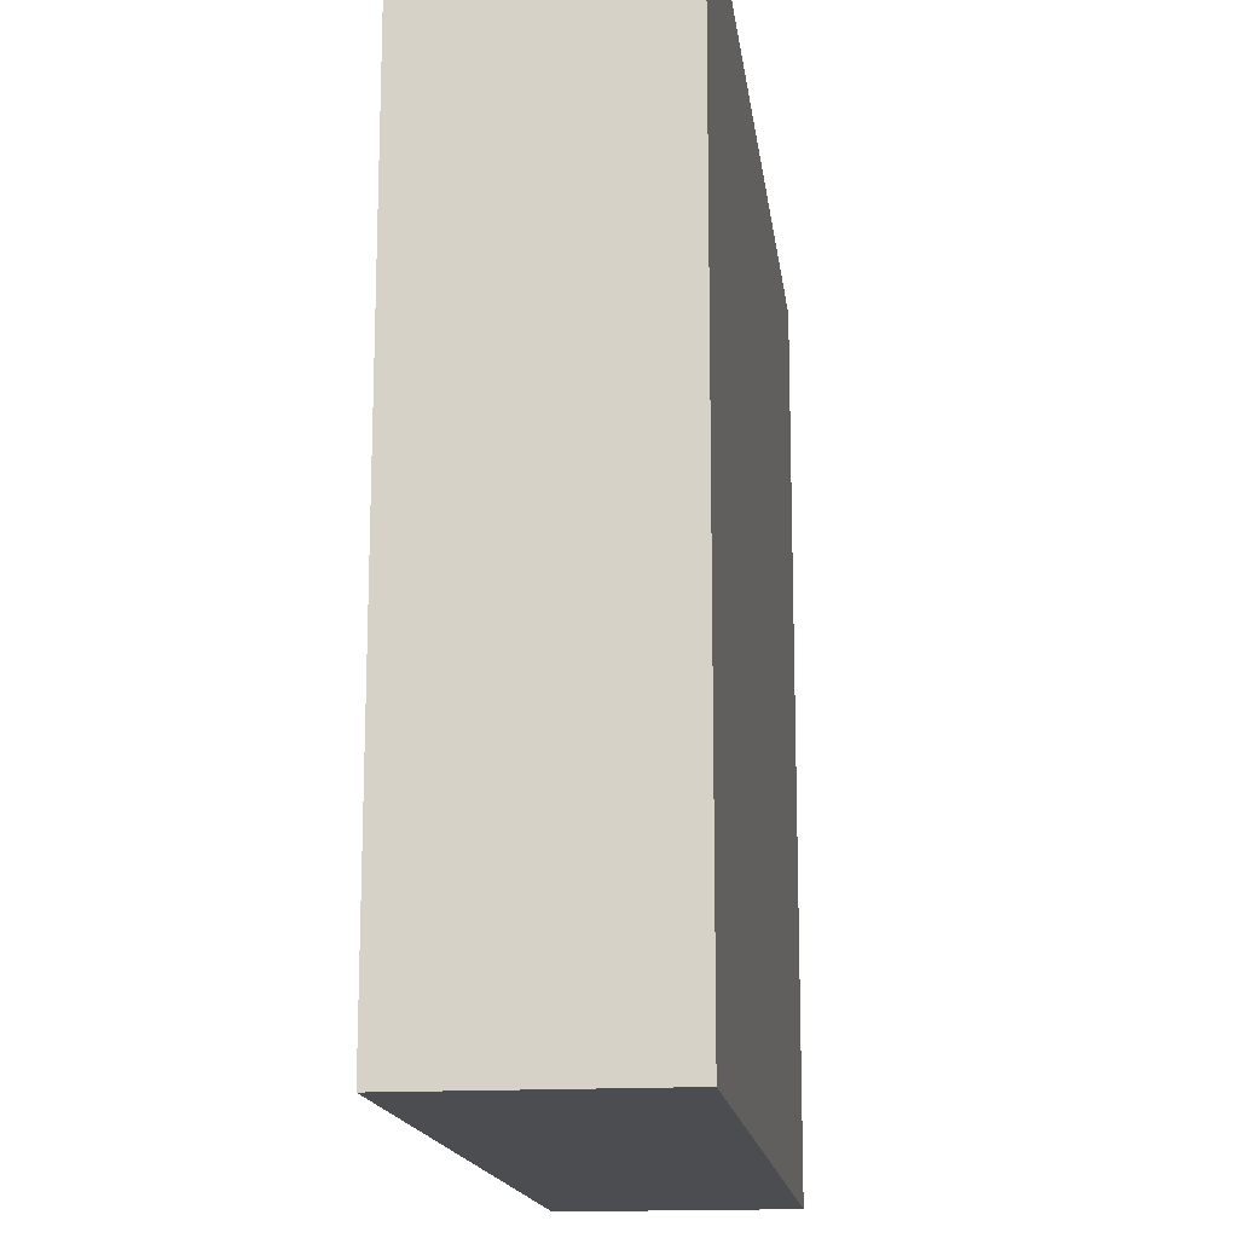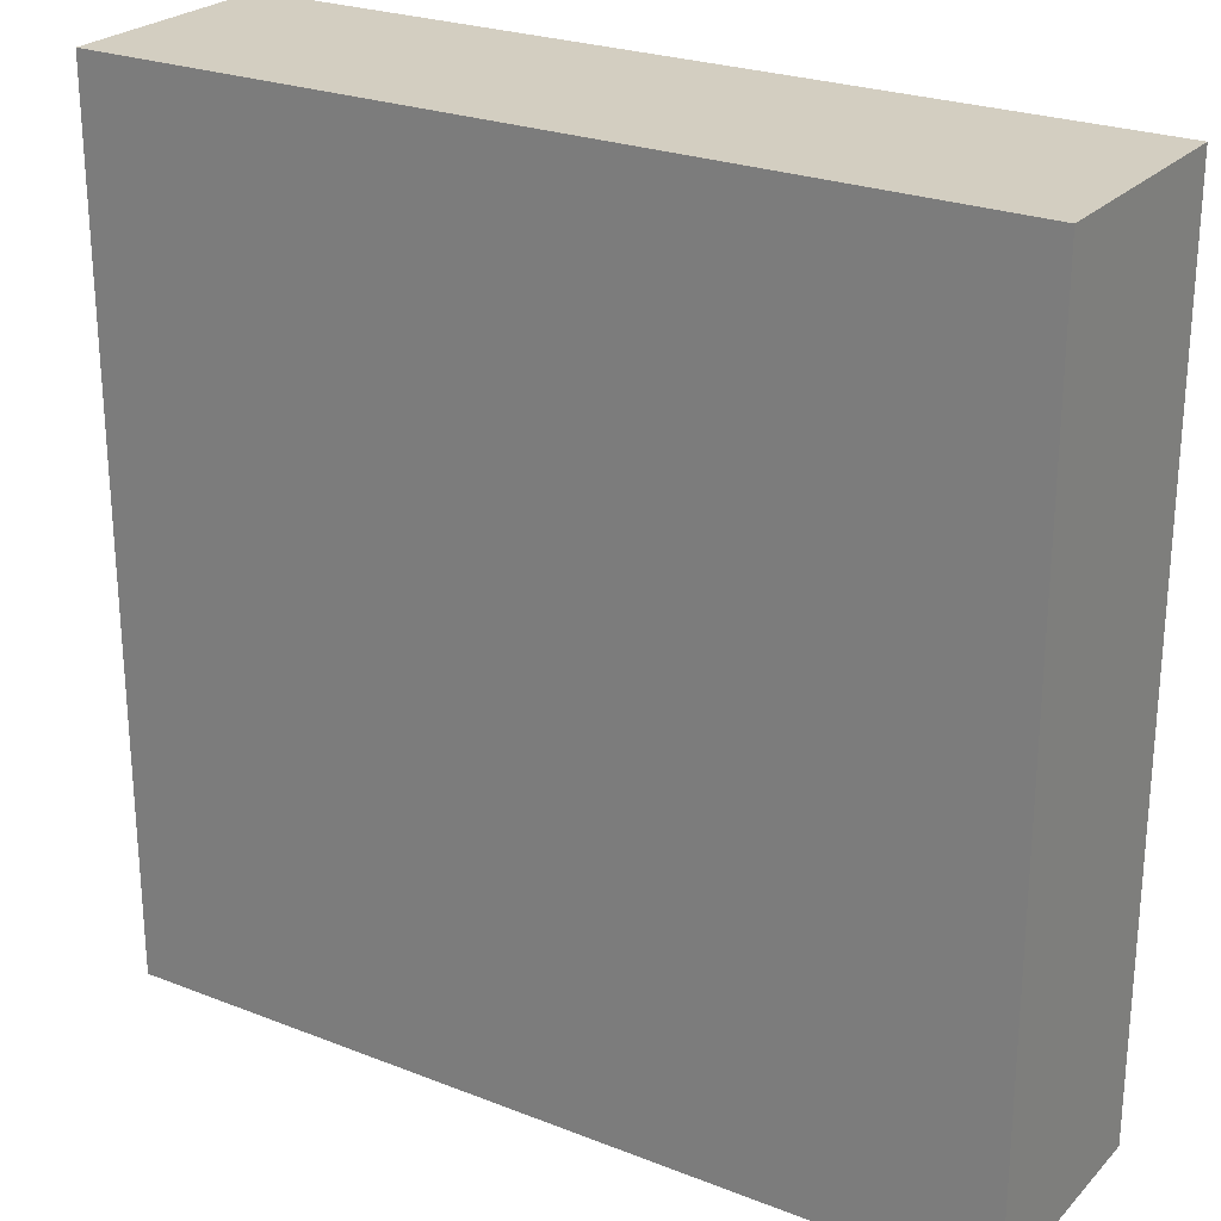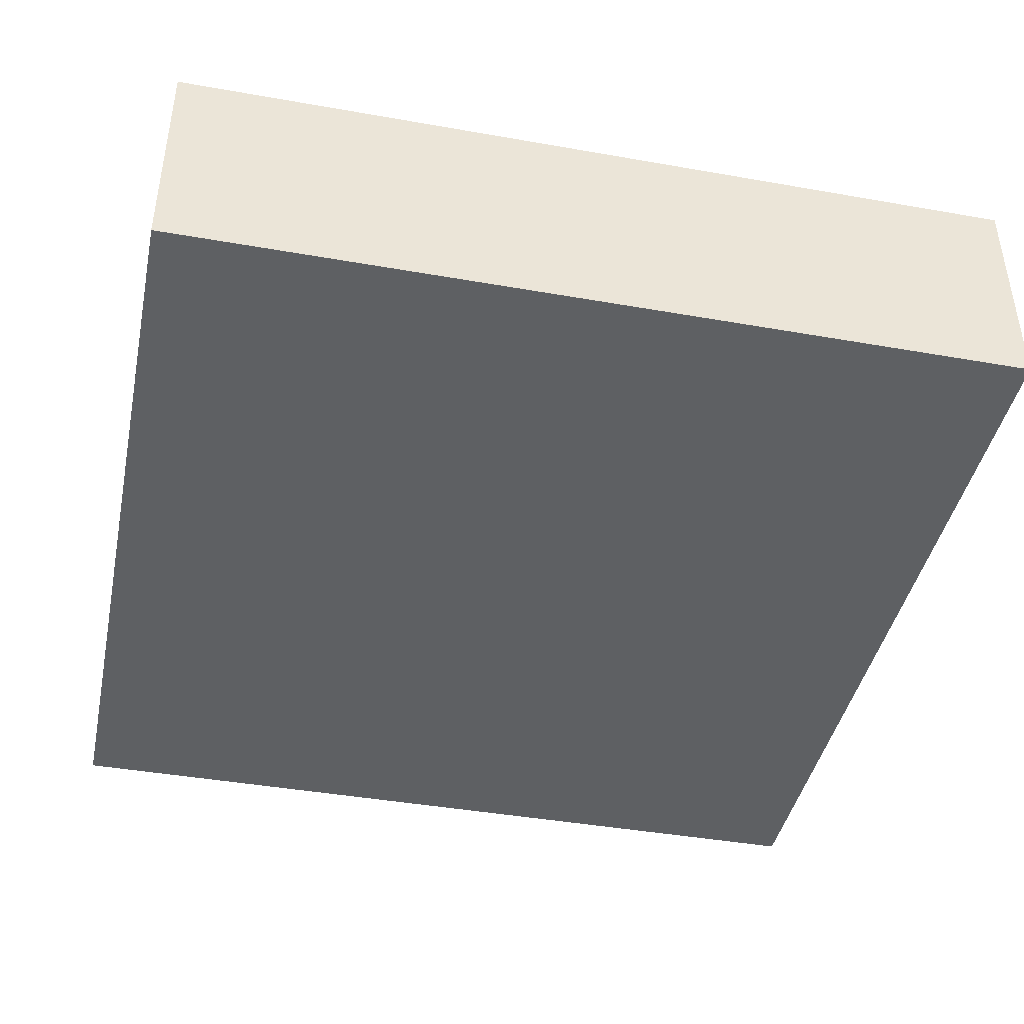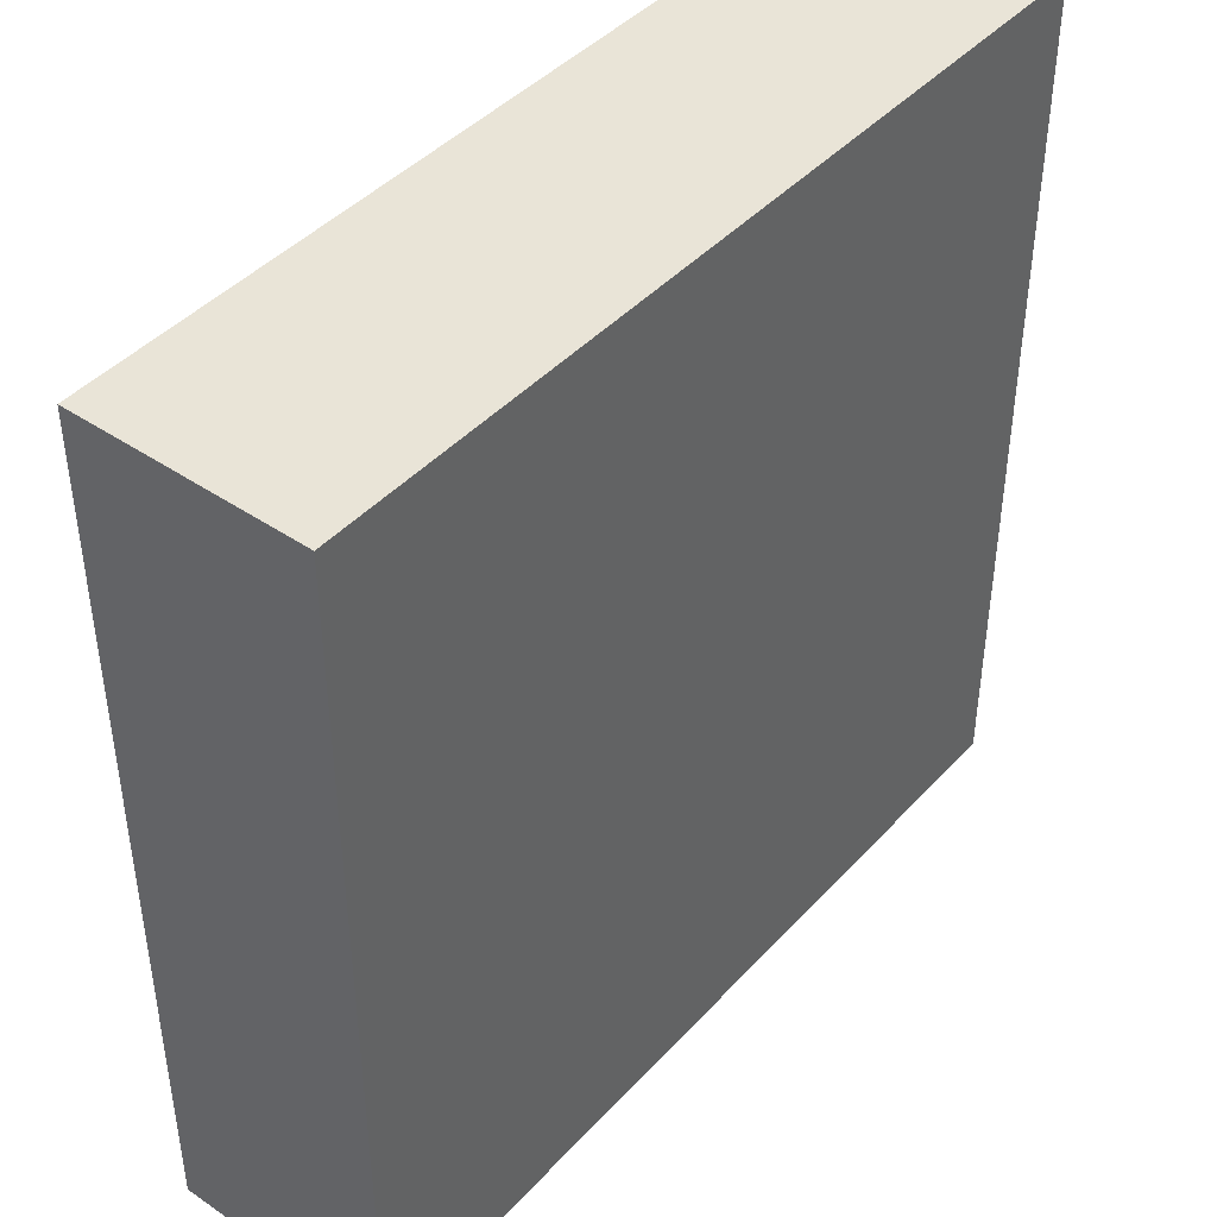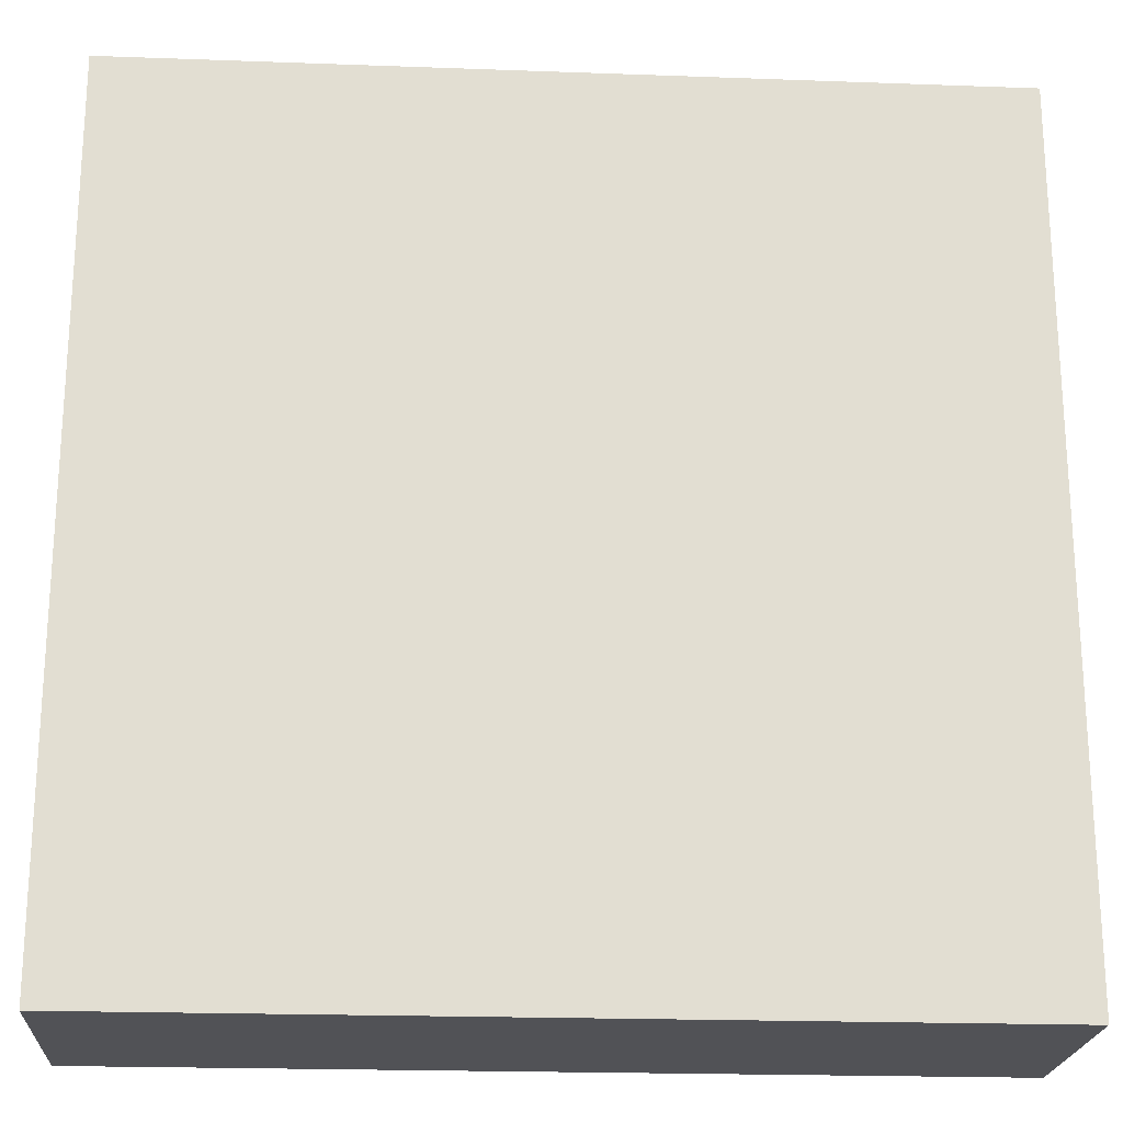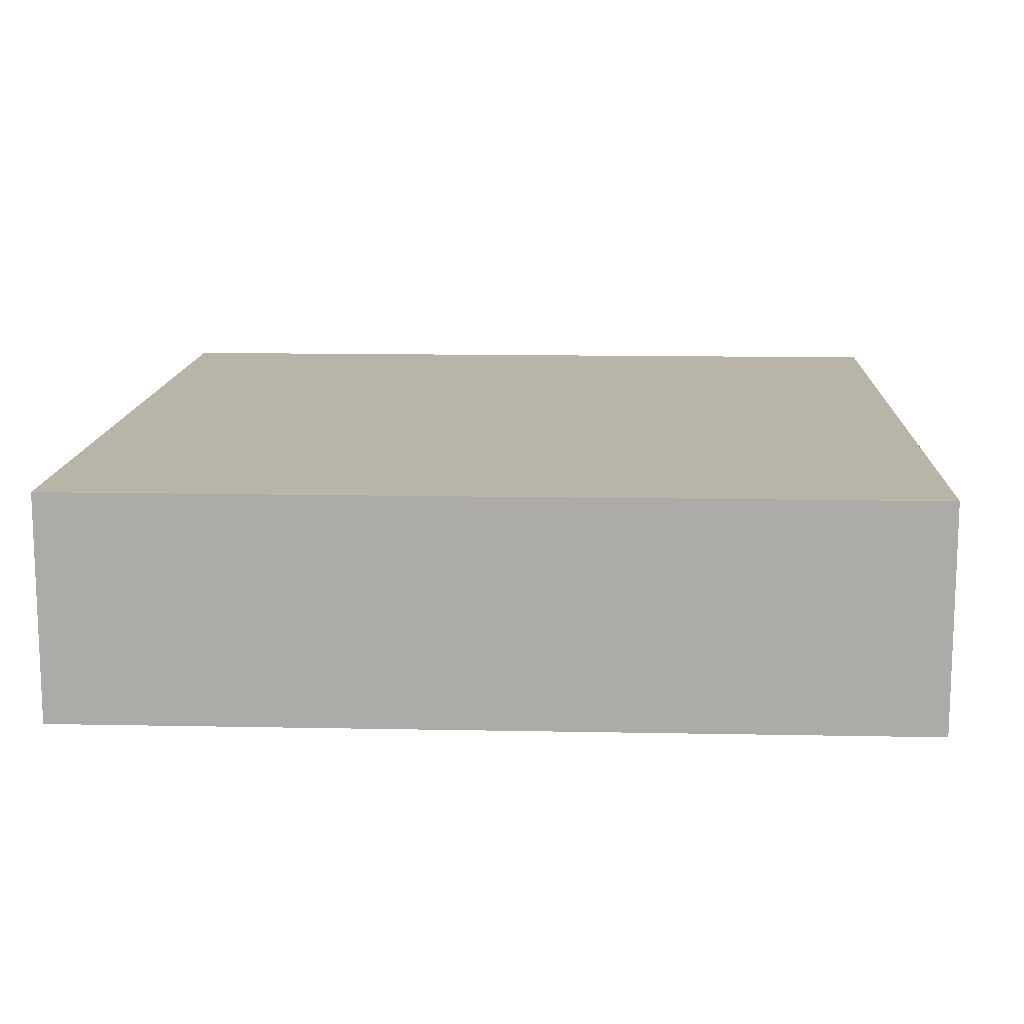
<metadata>
{"format":"obj","ext":"obj","renderer":"f3d","projection":"perspective","resolution":1024,"background":"white","views":[{"elev":-16.2,"azim":97.0,"up":"+Z"},{"elev":25.0,"azim":-147.6,"up":"+Z"},{"elev":-42.4,"azim":78.1,"up":"+Y"},{"elev":43.2,"azim":128.8,"up":"+Z"},{"elev":-21.3,"azim":176.3,"up":"+Z"},{"elev":13.0,"azim":92.6,"up":"+Y"}]}
</metadata>
<code>
g gate-tryouts-d-01-trigger
v -0.4031 -0.1066 0.4031
v 0.4031 -0.1066 0.4031
v 0.4031 -0.1066 -0.4031
v -0.4031 -0.1066 -0.4031
v -0.4031 0.1066 0.4031
v 0.4031 0.1066 -0.4031
v 0.4031 0.1066 0.4031
v -0.4031 0.1066 -0.4031
v 0.4031 0.1066 -0.4031
v -0.4031 0.1066 -0.4031
v -0.4031 -0.1066 -0.4031
v 0.4031 -0.1066 -0.4031
v -0.4031 -0.1066 0.4031
v -0.4031 -0.1066 -0.4031
v -0.4031 0.1066 -0.4031
v -0.4031 0.1066 0.4031
v 0.4031 0.1066 0.4031
v 0.4031 -0.1066 0.4031
v -0.4031 -0.1066 0.4031
v -0.4031 0.1066 0.4031
v 0.4031 0.1066 -0.4031
v 0.4031 -0.1066 0.4031
v 0.4031 0.1066 0.4031
v 0.4031 -0.1066 -0.4031
g gate-tryouts-d-01-trigger_0
f 3 2 1
f 1 4 3
f 7 6 5
f 6 8 5
f 11 10 9
f 9 12 11
f 15 14 13
f 13 16 15
f 19 18 17
f 17 20 19
f 23 22 21
f 24 21 22

</code>
